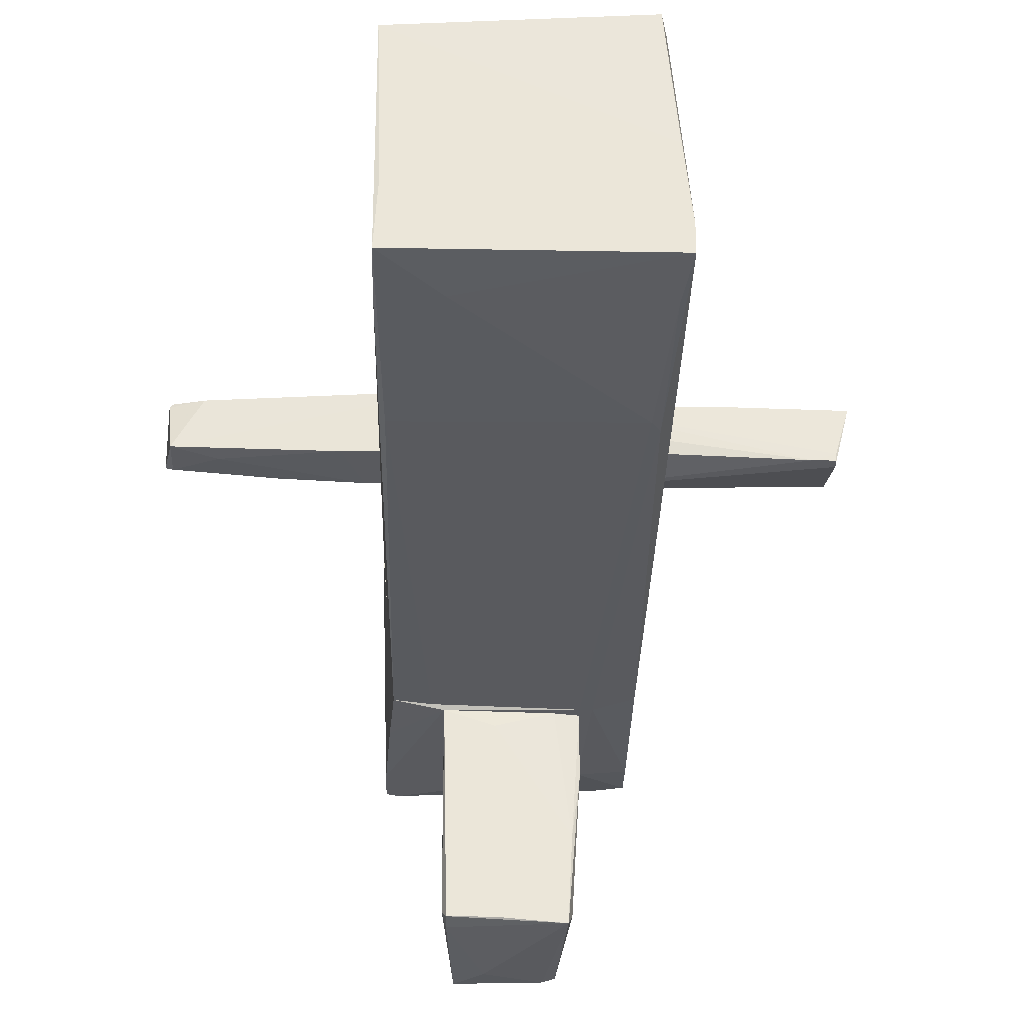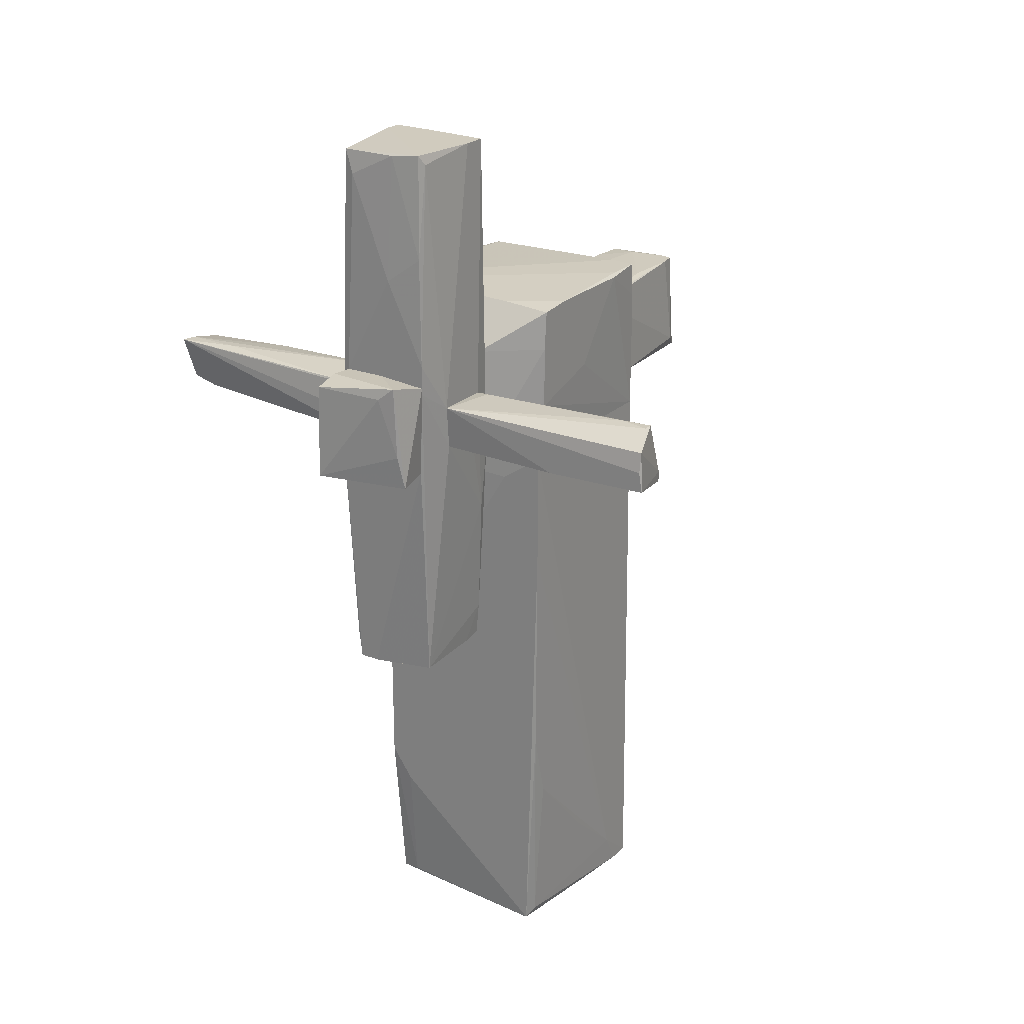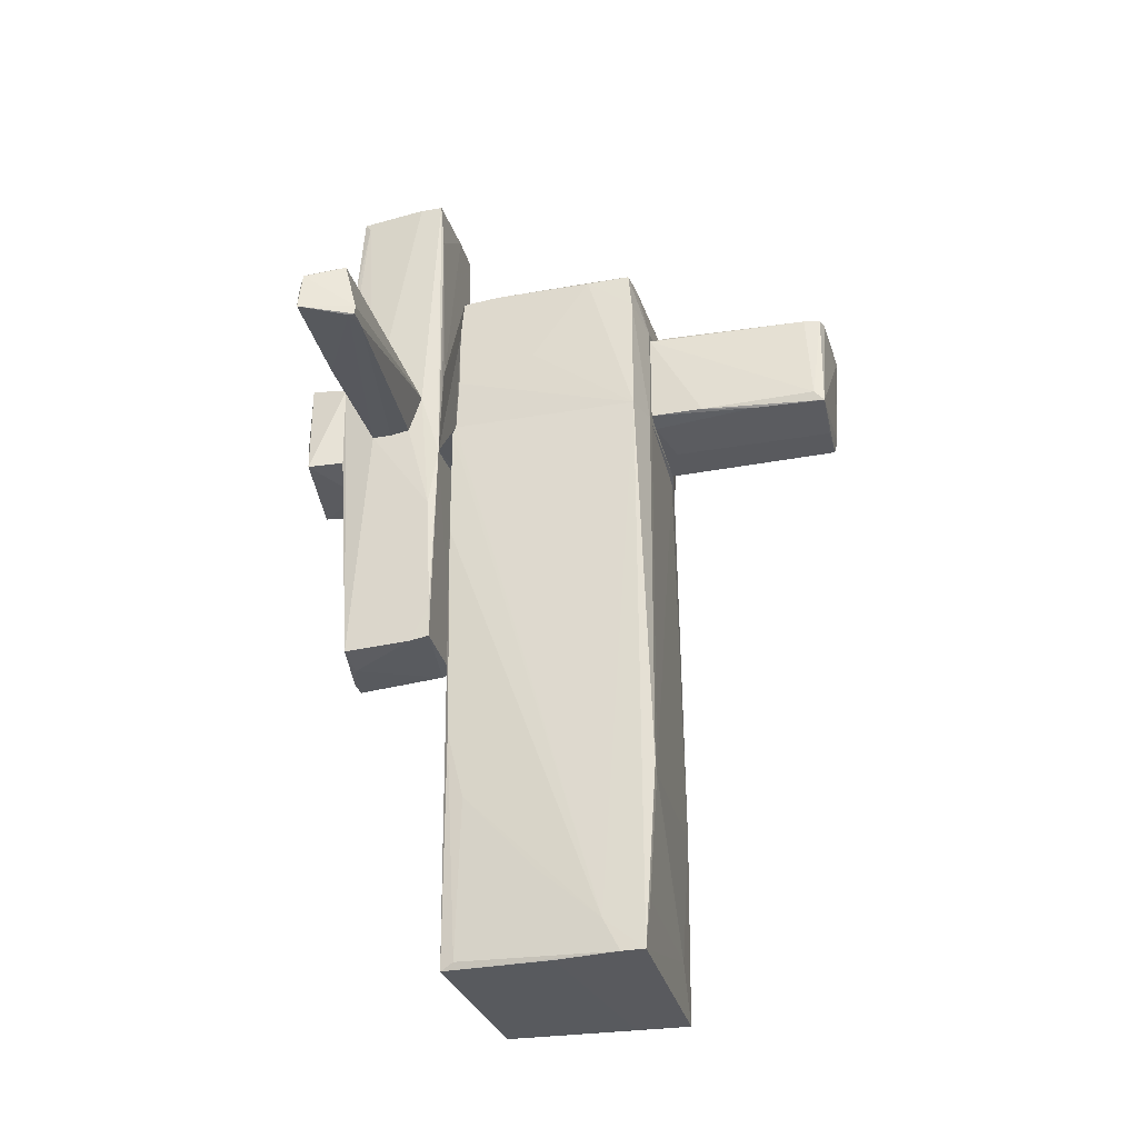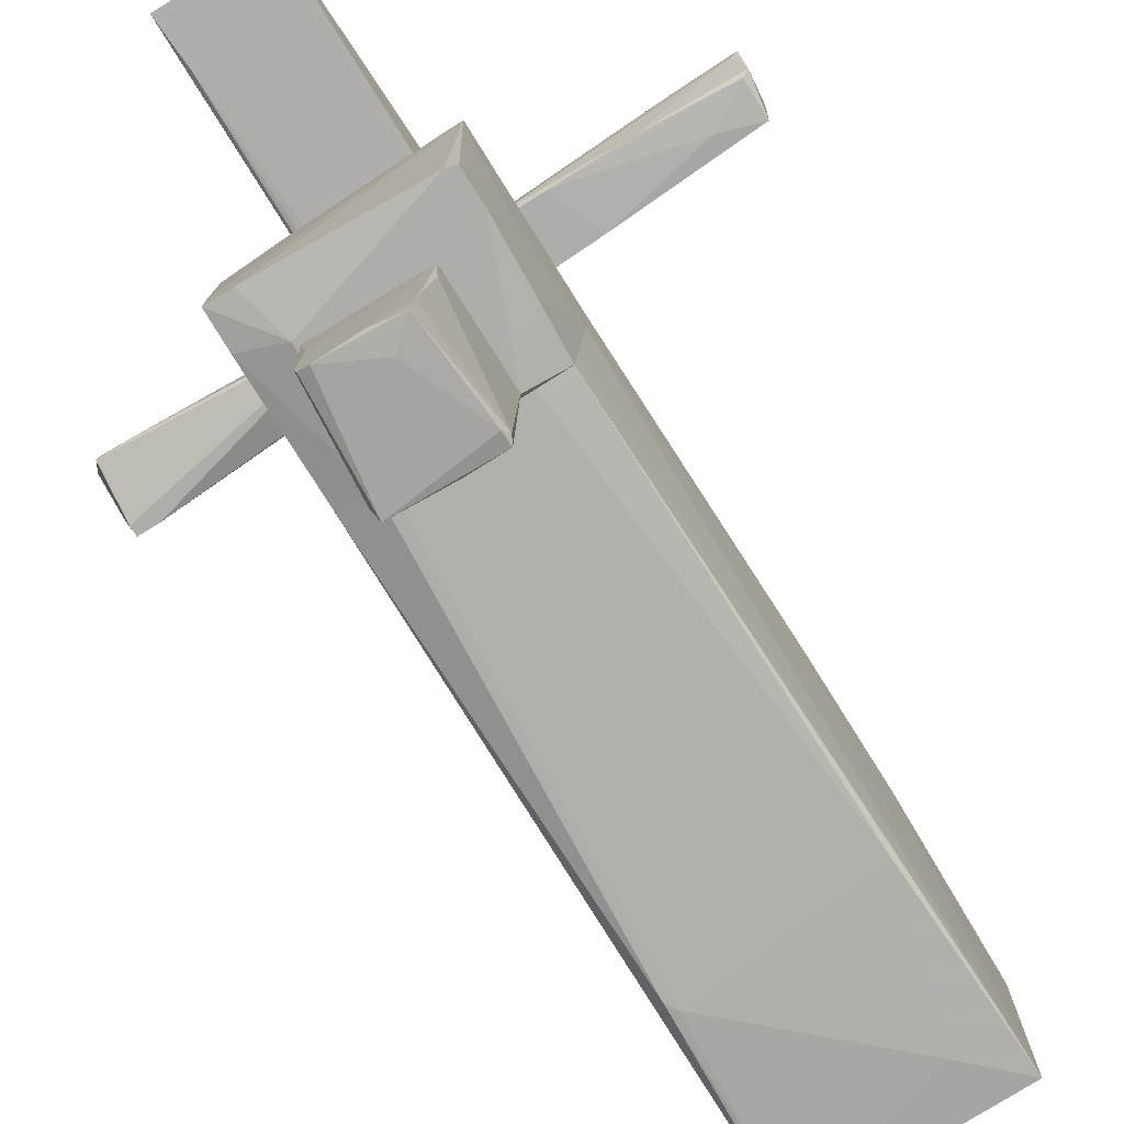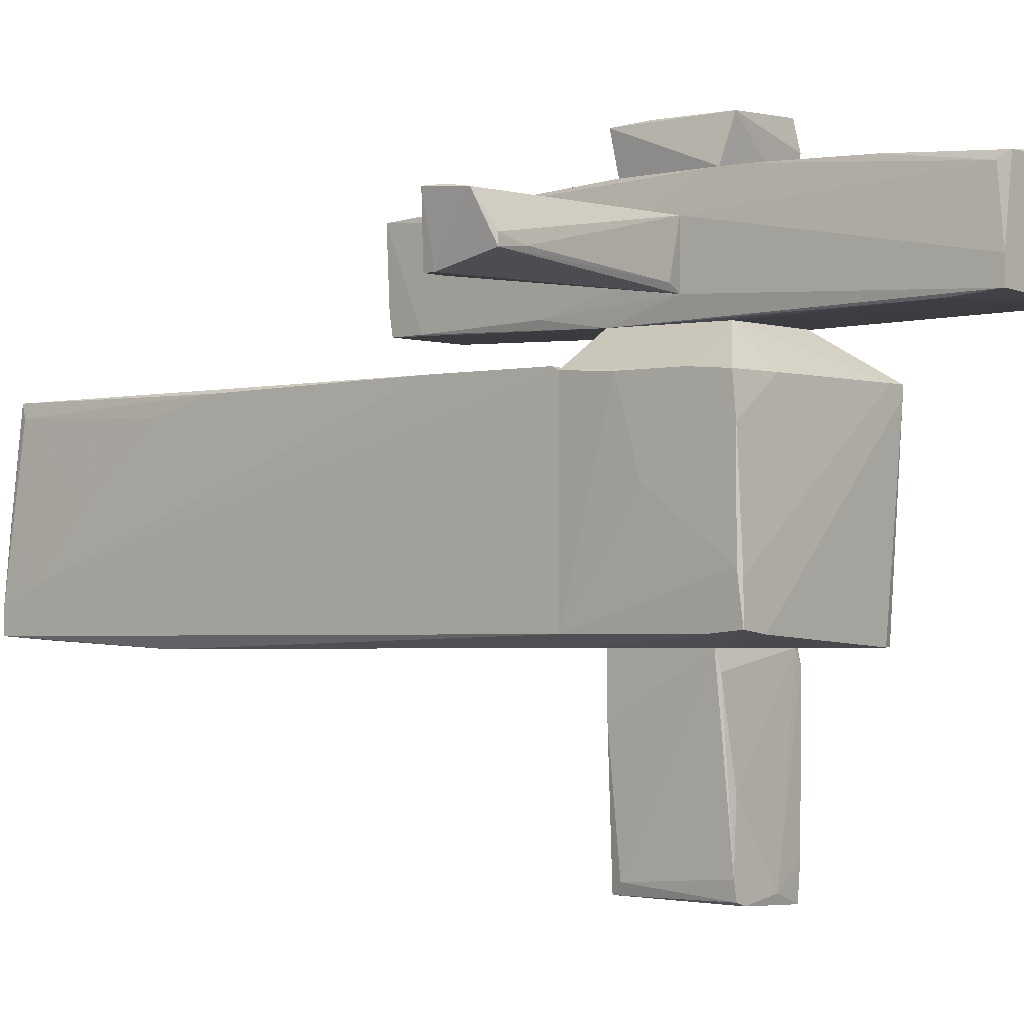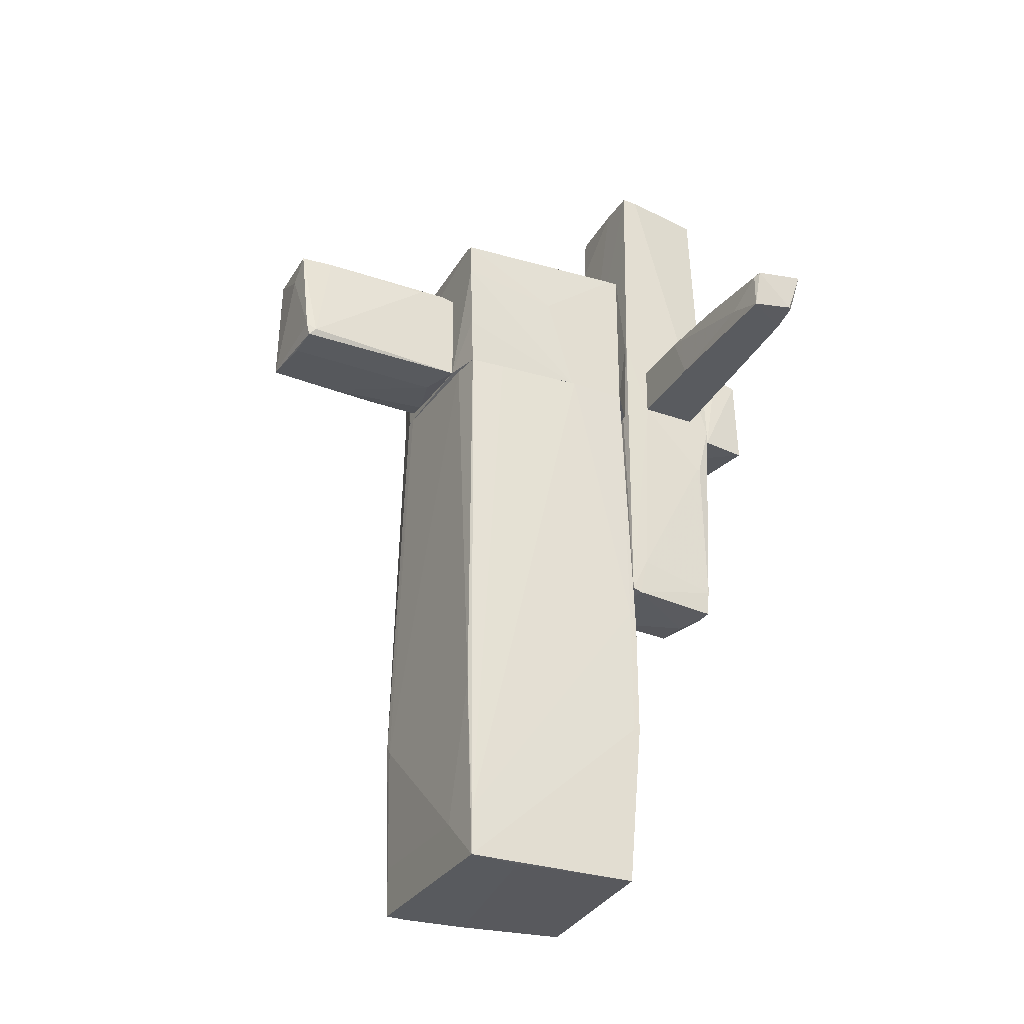
<metadata>
{"format":"obj","ext":"obj","renderer":"f3d","projection":"perspective","resolution":1024,"background":"white","views":[{"elev":-31.5,"azim":-1.5,"up":"+Z"},{"elev":23.5,"azim":33.6,"up":"+Y"},{"elev":-31.4,"azim":104.0,"up":"+Y"},{"elev":-77.1,"azim":-148.0,"up":"+Z"},{"elev":-2.0,"azim":130.1,"up":"+Z"},{"elev":-30.6,"azim":-117.3,"up":"+Y"}]}
</metadata>
<code>
o convex_0
v 1.067 -4.28 -0.4143
v -1.114 -3.386 0.5151
v -1.114 -3.386 0.5869
v 1.067 1.189 0.5509
v -0.9707 1.189 -1.522
v -1.078 -5.246 -1.522
v 1.067 1.189 -1.486
v 0.9236 -5.21 0.5869
v 1.102 -5.246 -1.522
v -1.078 1.189 0.4795
v -1.078 -5.21 0.4435
v 0.995 -3.207 -1.629
v 0.7091 1.189 -1.594
v 1.067 1.117 0.5869
v -1.078 1.189 -0.164
v -1.007 -3.172 -1.558
v -1.114 -2.063 0.5869
v 1.031 -2.635 0.5509
v -0.649 1.189 -1.558
v 1.102 -4.888 -1.093
v 1.031 -5.246 -0.5924
v -1.078 -4.708 -1.522
v -0.9352 0.7953 0.5151
v 1.067 -0.1696 0.5867
v -0.5776 -4.744 -1.558
v 0.9592 -5.138 0.4435
v -0.8636 -5.174 0.4795
v 0.6019 0.7953 0.5869
v 0.9236 -3.314 -1.629
v -1.042 -5.246 -0.95
v -1.007 1.189 -1.129
v -1.114 -1.886 0.5151
v -0.8636 -3.744 0.5869
v 1.031 -3.386 0.3723
v 1.031 -4.708 -1.558
v 0.6019 1.189 -1.594
v 1.102 -5.246 -1.272
f 20 26 37
f 3 2 6
f 5 4 7
f 4 5 10
f 3 6 11
f 7 9 12
f 5 7 13
f 7 12 13
f 3 8 14
f 4 10 14
f 10 5 15
f 2 3 17
f 3 14 17
f 5 13 19
f 16 5 19
f 7 4 20
f 9 7 20
f 4 14 20
f 6 9 21
f 8 11 21
f 6 2 22
f 5 16 22
f 16 6 22
f 14 10 23
f 10 17 23
f 14 8 24
f 8 18 24
f 20 14 24
f 9 6 25
f 6 16 25
f 18 8 26
f 20 1 26
f 3 11 27
f 11 8 27
f 17 14 28
f 14 23 28
f 23 17 28
f 16 19 29
f 25 16 29
f 11 6 30
f 6 21 30
f 21 11 30
f 15 5 31
f 5 22 31
f 22 15 31
f 10 15 32
f 2 17 32
f 17 10 32
f 22 2 32
f 15 22 32
f 8 3 33
f 3 27 33
f 27 8 33
f 1 20 34
f 24 18 34
f 20 24 34
f 26 1 34
f 18 26 34
f 12 9 35
f 9 25 35
f 29 12 35
f 25 29 35
f 13 12 36
f 19 13 36
f 12 29 36
f 29 19 36
f 9 20 37
f 21 9 37
f 8 21 37
f 26 8 37
o convex_1
v -2.472 2.154 1.731
v -1.507 1.546 1.195
v -1.507 1.546 1.23
v -0.5777 2.083 1.195
v -0.5777 1.511 1.838
v -3.044 1.618 1.266
v -3.044 1.689 1.766
v -0.5777 2.047 1.802
v -3.116 2.047 1.302
v -3.116 2.154 1.874
v -0.5777 1.511 1.195
v -2.079 2.083 1.23
v -2.758 1.618 1.766
v -0.8639 2.118 1.266
v -3.08 2.154 1.731
v -0.8995 2.083 1.802
v -2.615 1.761 1.23
v -1.293 2.083 1.195
v -0.5777 1.725 1.838
v -3.08 1.689 1.731
v -3.044 2.011 1.266
f 55 54 58
f 40 39 42
f 39 40 43
f 40 42 43
f 42 41 45
f 39 41 48
f 41 42 48
f 42 39 48
f 43 42 50
f 47 44 50
f 42 47 50
f 45 41 51
f 51 49 52
f 46 47 52
f 47 38 52
f 49 46 52
f 38 51 52
f 38 47 53
f 47 45 53
f 51 38 53
f 45 51 53
f 39 43 54
f 41 39 55
f 51 41 55
f 49 51 55
f 39 54 55
f 42 45 56
f 47 42 56
f 45 47 56
f 46 43 57
f 44 47 57
f 47 46 57
f 43 50 57
f 50 44 57
f 43 46 58
f 46 49 58
f 54 43 58
f 49 55 58
o convex_2
v 0.423 2.404 -2.702
v -0.5061 1.225 -3.488
v -0.5061 1.368 -3.524
v -0.5419 2.297 -1.594
v 0.6018 1.296 -1.594
v 0.4945 1.261 -3.524
v -0.4346 2.368 -3.596
v -0.5419 1.225 -1.594
v 0.6018 2.333 -1.594
v 0.423 2.404 -3.524
v 0.5304 1.368 -3.417
v -0.5419 1.296 -3.417
v -0.5419 2.333 -1.737
v -0.1129 1.225 -1.737
v 0.6018 1.296 -2.166
v -0.1129 2.404 -3.488
v 0.4588 2.404 -3.345
v -0.4703 2.368 -3.238
v 0.5661 2.369 -1.773
v -0.1845 2.154 -3.596
v -0.1129 1.225 -3.488
v 0.3874 1.261 -1.594
v 0.3158 2.404 -3.559
v -0.5419 2.297 -2.058
v -0.4703 2.333 -1.594
v 0.5304 1.261 -2.737
f 80 72 84
f 60 61 64
f 63 62 66
f 62 63 67
f 64 68 69
f 61 60 70
f 65 61 70
f 60 66 70
f 66 62 70
f 70 62 71
f 66 60 72
f 67 63 73
f 64 69 73
f 69 67 73
f 59 68 74
f 68 59 75
f 67 69 75
f 69 68 75
f 65 70 76
f 74 65 76
f 71 74 76
f 75 59 77
f 67 75 77
f 64 61 78
f 61 65 78
f 60 64 79
f 72 60 79
f 63 66 80
f 66 72 80
f 68 64 81
f 65 74 81
f 74 68 81
f 64 78 81
f 78 65 81
f 70 71 82
f 76 70 82
f 71 76 82
f 62 67 83
f 71 62 83
f 59 74 83
f 74 71 83
f 77 59 83
f 67 77 83
f 73 63 84
f 64 73 84
f 79 64 84
f 72 79 84
f 63 80 84
o convex_3
v -1.078 2.261 -0.5209
v 1.102 2.44 0.515
v 1.102 1.761 0.515
v 1.067 1.189 -1.486
v 1.067 2.94 -1.45
v -1.078 1.189 0.4795
v -0.9708 1.189 -1.522
v -1.078 2.94 0.4795
v -1.042 2.833 -1.594
v 0.566 1.261 0.9086
v 1.102 2.869 0.4795
v -0.5418 2.404 0.9086
v 1.067 1.189 0.551
v 0.709 1.189 -1.594
v 0.4588 2.404 0.9086
v -0.4705 1.368 0.9086
v 0.6375 2.404 -1.594
v -0.935 2.869 -1.594
v 1.102 2.905 -0.9857
v -0.5418 1.225 -1.594
v -1.078 1.189 -0.1997
v 0.566 2.905 0.4795
v 0.7805 2.94 -1.486
v -1.042 2.476 -1.594
v 1.067 2.94 -1.057
v 1.067 2.547 -1.486
v 1.102 2.011 -0.3425
v -1.078 2.94 0.3722
v 1.102 2.905 0.08635
v -1.006 1.725 -1.558
v -0.8993 2.94 0.4795
f 113 109 115
f 88 90 91
f 85 90 92
f 86 87 95
f 92 90 96
f 87 86 97
f 88 87 97
f 90 88 97
f 86 94 97
f 94 90 97
f 88 91 98
f 94 86 99
f 86 95 99
f 92 96 99
f 96 94 99
f 90 94 100
f 96 90 100
f 94 96 100
f 98 93 101
f 101 93 102
f 95 87 103
f 98 91 104
f 93 98 104
f 90 85 105
f 91 90 105
f 99 95 106
f 92 89 107
f 89 101 107
f 101 102 107
f 85 93 108
f 93 104 108
f 105 85 108
f 89 92 109
f 103 89 109
f 88 98 110
f 101 89 110
f 98 101 110
f 103 88 110
f 89 103 110
f 87 88 111
f 103 87 111
f 88 103 111
f 85 92 112
f 93 85 112
f 102 93 112
f 92 107 112
f 107 102 112
f 95 103 113
f 106 95 113
f 103 109 113
f 104 91 114
f 91 105 114
f 108 104 114
f 105 108 114
f 92 99 115
f 99 106 115
f 109 92 115
f 106 113 115
o convex_4
v 0.4947 2.189 0.9087
v -0.5777 0.7962 1.909
v -0.5777 0.7962 1.945
v -0.5777 4.871 1.123
v 0.4589 4.871 1.981
v 0.4589 -1.17 1.945
v -0.4347 -1.098 0.9803
v -0.4705 4.835 2.017
v 0.5661 4.871 0.9803
v 0.4589 -1.098 0.9803
v -0.4347 -1.206 2.052
v -0.5777 2.404 0.9087
v 0.5303 2.261 2.088
v 0.6019 1.583 1.266
v -0.5777 4.871 0.9445
v -0.5777 1.404 2.088
v 0.5661 1.261 0.9087
v 0.6019 2.01 1.731
v 0.1014 3.477 2.088
v 0.4947 1.333 2.088
v 0.4947 4.763 1.909
v -0.3632 4.585 2.052
v -0.4347 1.404 0.9087
v 0.5661 0.5814 1.016
v 0.5303 4.334 0.9445
v -0.2202 -1.206 2.052
v -0.5777 1.511 1.195
v 0.6019 1.547 1.695
v 0.5661 4.871 1.231
v -0.4705 -0.92 2.052
v 0.4947 3.762 2.052
v 0.4589 -1.134 1.195
v 0.6019 2.01 1.123
v -0.4347 -1.134 1.087
v -0.4705 -0.7052 1.159
v 0.4232 2.511 0.9087
v 0.4947 -0.7403 0.9803
v 0.06568 -1.206 1.945
v 0.1372 4.835 2.017
v -0.1486 4.871 0.9445
v -0.4705 2.368 2.088
v 0.5303 2.583 2.088
f 136 146 157
f 117 118 119
f 120 119 123
f 119 120 124
f 117 119 127
f 119 124 130
f 127 119 130
f 119 118 131
f 123 119 131
f 125 122 132
f 127 116 132
f 131 128 134
f 121 128 135
f 131 126 135
f 128 131 135
f 123 131 137
f 122 127 138
f 132 122 138
f 127 132 138
f 132 116 140
f 124 132 140
f 121 135 141
f 135 126 141
f 117 127 142
f 127 122 142
f 128 121 143
f 133 128 143
f 129 133 143
f 121 139 143
f 139 129 143
f 124 120 144
f 133 124 144
f 120 136 144
f 136 133 144
f 118 117 145
f 131 118 145
f 126 131 145
f 136 120 146
f 132 124 148
f 124 133 148
f 133 129 148
f 129 139 148
f 139 132 148
f 122 125 149
f 126 145 149
f 125 147 149
f 117 142 150
f 142 122 150
f 145 117 150
f 122 149 150
f 149 145 150
f 116 127 151
f 127 130 151
f 140 116 151
f 125 132 152
f 139 121 152
f 132 139 152
f 147 125 152
f 121 147 152
f 121 141 153
f 141 126 153
f 147 121 153
f 126 149 153
f 149 147 153
f 120 123 154
f 123 137 154
f 137 134 154
f 134 146 154
f 146 120 154
f 130 124 155
f 124 140 155
f 151 130 155
f 140 151 155
f 131 134 156
f 137 131 156
f 134 137 156
f 128 133 157
f 134 128 157
f 133 136 157
f 146 134 157
o convex_5
v 0.2802 2.297 2.553
v -0.5777 1.261 2.088
v -0.1129 1.261 2.088
v -0.5062 1.261 2.624
v -0.4705 2.368 2.088
v 0.4946 1.332 2.088
v 0.5304 2.333 2.088
v 0.5662 1.296 2.481
v -0.5062 2.297 2.589
v 0.4589 2.44 2.517
v -0.5062 2.368 2.303
v 0.4946 1.654 2.517
v 0.02995 2.404 2.16
f 167 164 170
f 159 160 161
f 160 159 162
f 160 162 163
f 163 162 164
f 161 160 165
f 160 163 165
f 163 164 165
f 159 161 166
f 161 158 166
f 165 164 167
f 166 158 167
f 162 159 168
f 159 166 168
f 167 162 168
f 166 167 168
f 158 161 169
f 161 165 169
f 167 158 169
f 165 167 169
f 164 162 170
f 162 167 170
o convex_6
v 0.6021 1.582 1.266
v 2.925 2.154 1.373
v 2.961 2.118 1.445
v 2.961 1.475 1.123
v 3.104 1.582 1.731
v 0.6021 2.011 1.731
v 0.6021 2.011 1.123
v 0.6021 1.547 1.695
v 3.068 2.011 1.695
v 2.925 2.154 1.266
v 1.96 1.547 1.731
v 2.961 1.582 1.123
v 0.7811 2.047 1.195
v 2.747 1.475 1.123
v 2.604 2.154 1.302
v 3.068 1.797 1.731
v 0.6021 1.547 1.48
v 2.961 1.475 1.195
f 178 184 188
f 171 176 177
f 176 171 178
f 173 172 179
f 172 176 179
f 172 173 180
f 173 179 180
f 175 176 181
f 176 178 181
f 175 174 182
f 174 177 182
f 179 175 182
f 177 180 182
f 180 179 182
f 177 176 183
f 180 177 183
f 171 177 184
f 177 174 184
f 176 172 185
f 172 180 185
f 183 176 185
f 180 183 185
f 176 175 186
f 175 179 186
f 179 176 186
f 178 171 187
f 171 184 187
f 184 178 187
f 174 175 188
f 175 181 188
f 181 178 188
f 184 174 188

</code>
